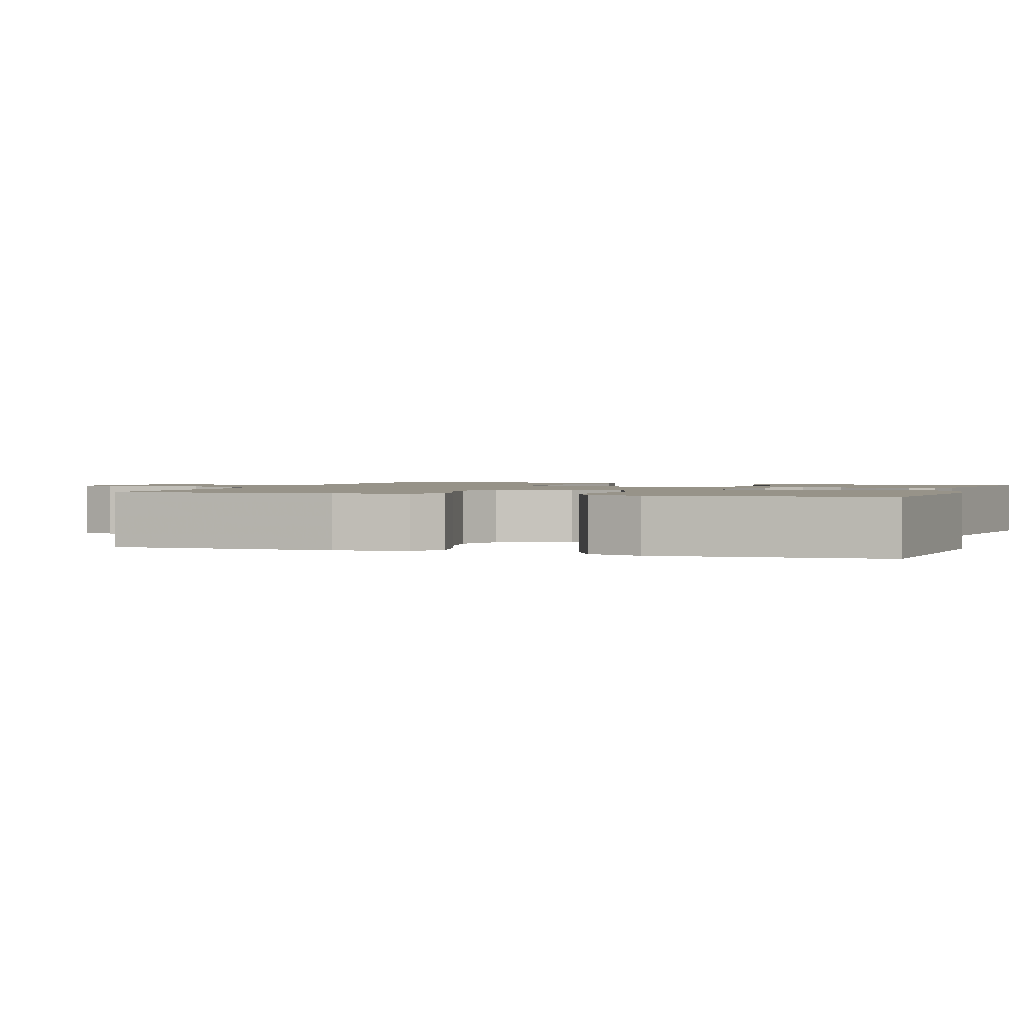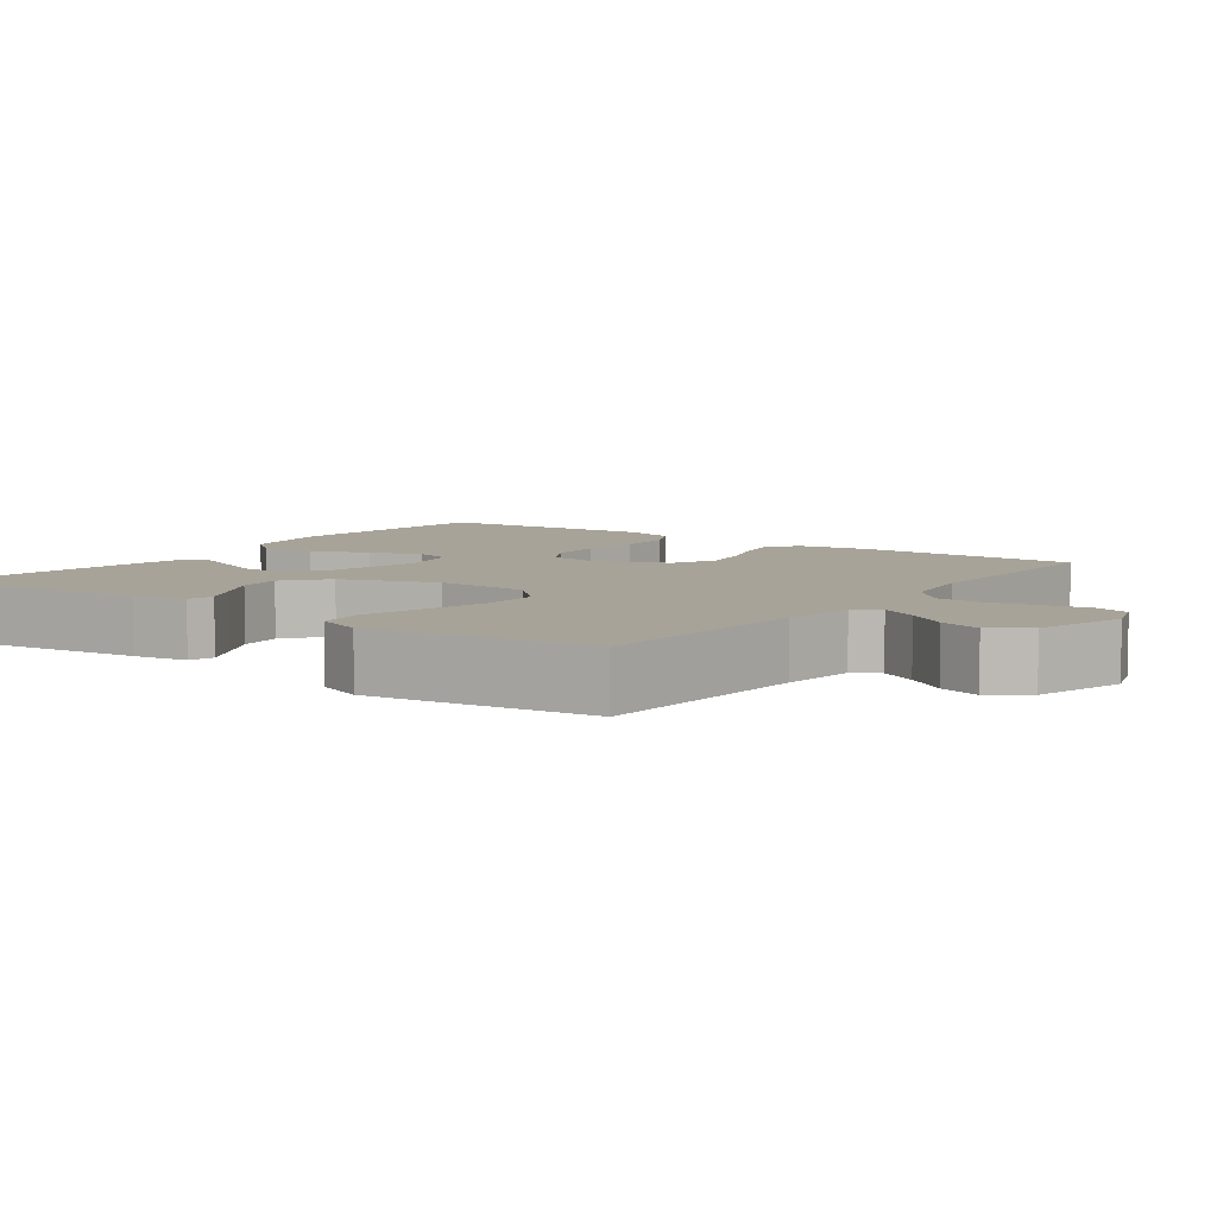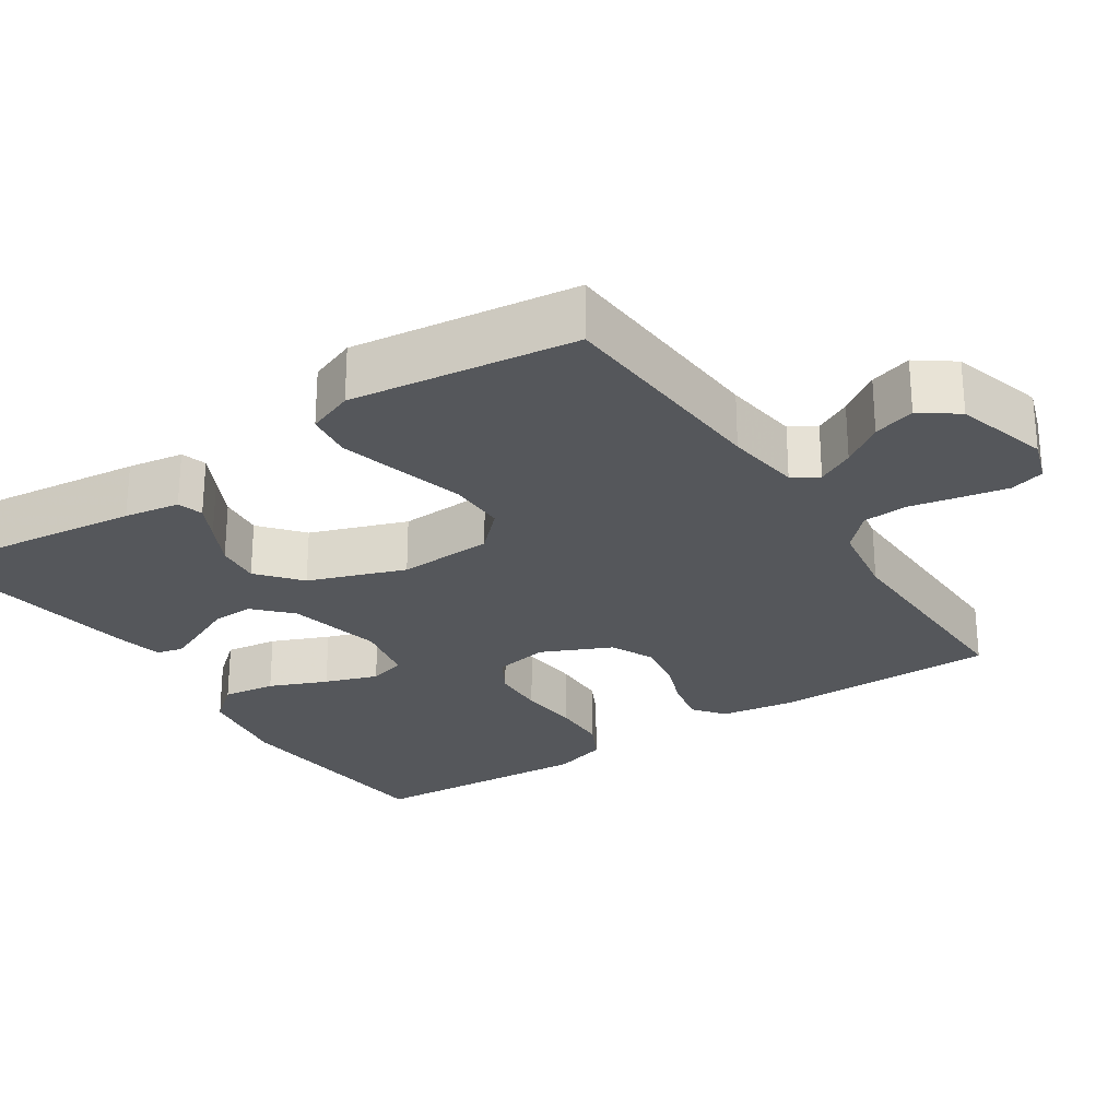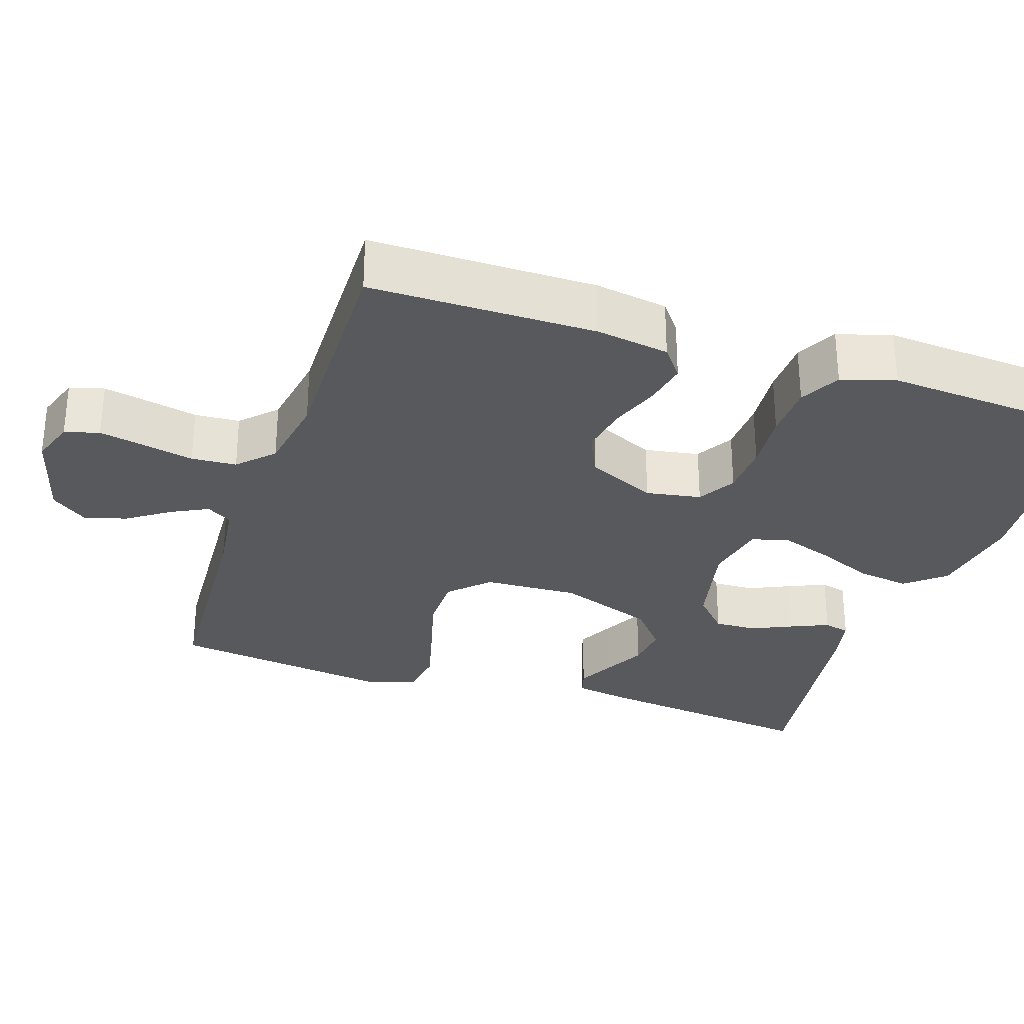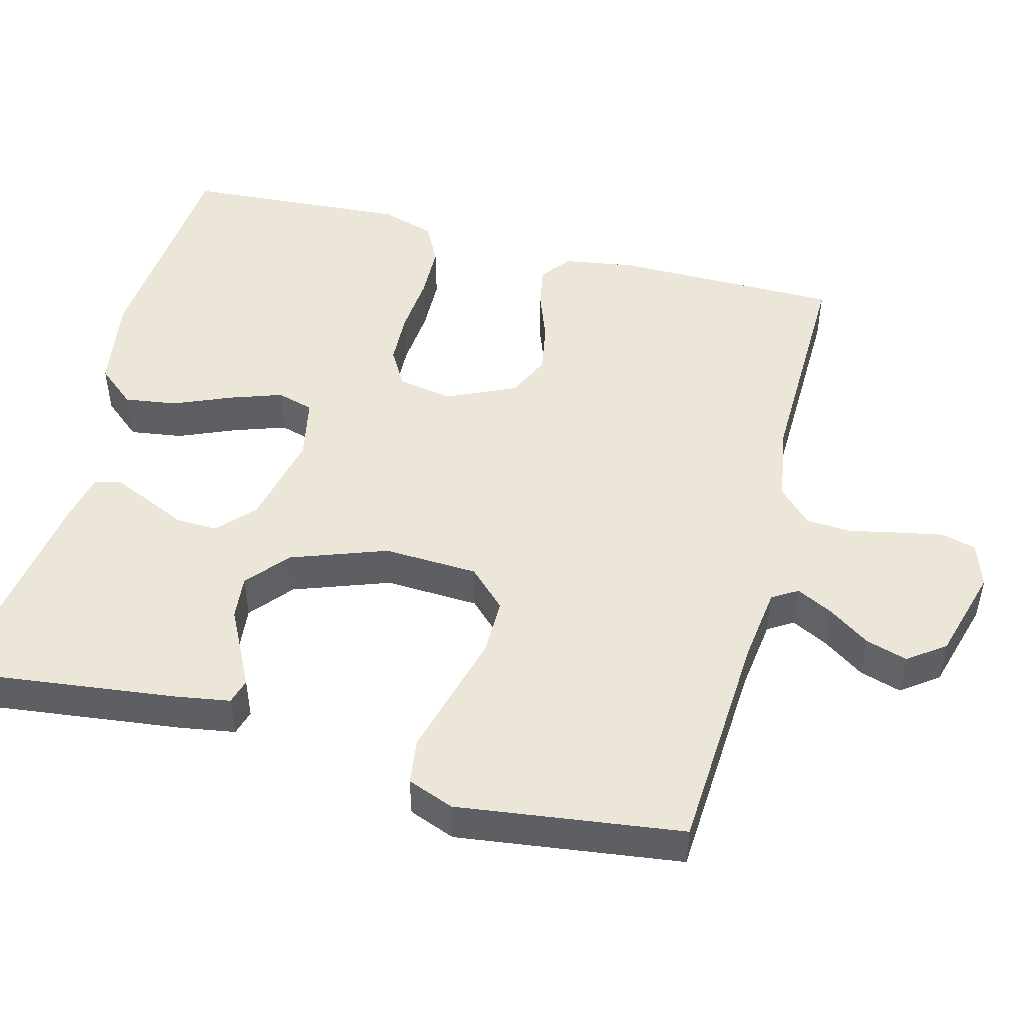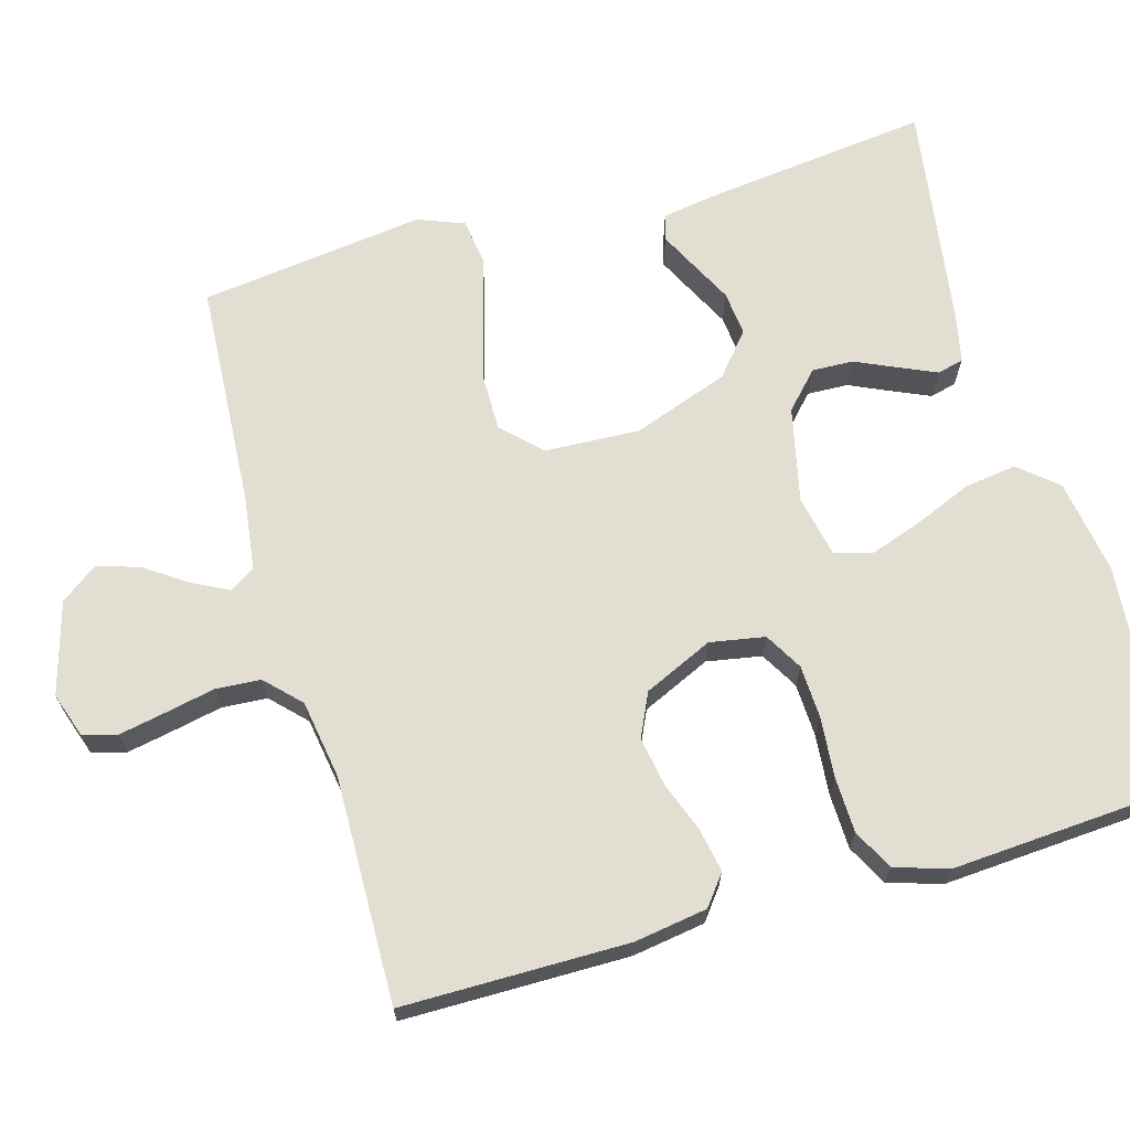
<metadata>
{"format":"obj","ext":"obj","renderer":"f3d","projection":"perspective","resolution":1024,"background":"white","views":[{"elev":1.5,"azim":109.0,"up":"+Y"},{"elev":6.8,"azim":-54.0,"up":"+Y"},{"elev":-26.5,"azim":-56.5,"up":"+Y"},{"elev":-30.2,"azim":71.5,"up":"+Y"},{"elev":48.8,"azim":-75.4,"up":"+Y"},{"elev":67.5,"azim":74.1,"up":"+Y"}]}
</metadata>
<code>
v -0.5 0.07 -0.5
v -0.464 0.07 -0.2
v -0.452 0.07 -0.126
v -0.418 0.07 -0.116
v -0.37 0.07 -0.14
v -0.313 0.07 -0.169
v -0.254 0.07 -0.175
v -0.198 0.07 -0.128
v -0.152 0.07 0
v -0.158 0.07 0.126
v -0.207 0.07 0.176
v -0.283 0.07 0.176
v -0.371 0.07 0.152
v -0.454 0.07 0.13
v -0.515 0.07 0.138
v -0.539 0.07 0.2
v -0.5 0.07 0.5
v -0.2 0.07 0.518
v -0.1 0.07 0.531
v -0.079 0.07 0.565
v -0.104 0.07 0.614
v -0.142 0.07 0.669
v -0.159 0.07 0.725
v -0.123 0.07 0.774
v 0 0.07 0.809
v 0.059 0.07 0.789
v 0.072 0.07 0.743
v 0.06 0.07 0.682
v 0.046 0.07 0.615
v 0.05 0.07 0.555
v 0.095 0.07 0.511
v 0.2 0.07 0.494
v 0.5 0.07 0.5
v 0.501 0.07 0.2
v 0.486 0.07 0.103
v 0.446 0.07 0.072
v 0.388 0.07 0.083
v 0.323 0.07 0.107
v 0.256 0.07 0.119
v 0.198 0.07 0.092
v 0.156 0.07 0
v 0.169 0.07 -0.073
v 0.219 0.07 -0.102
v 0.29 0.07 -0.105
v 0.37 0.07 -0.098
v 0.444 0.07 -0.1
v 0.498 0.07 -0.128
v 0.52 0.07 -0.2
v 0.5 0.07 -0.5
v 0.2 0.07 -0.526
v 0.074 0.07 -0.506
v 0.031 0.07 -0.455
v 0.041 0.07 -0.385
v 0.073 0.07 -0.309
v 0.097 0.07 -0.239
v 0.083 0.07 -0.19
v 0 0.07 -0.173
v -0.126 0.07 -0.201
v -0.174 0.07 -0.246
v -0.172 0.07 -0.301
v -0.147 0.07 -0.356
v -0.125 0.07 -0.406
v -0.134 0.07 -0.441
v -0.2 0.07 -0.455
v -0.5 0 -0.5
v -0.464 0 -0.2
v -0.452 0 -0.126
v -0.418 0 -0.116
v -0.37 0 -0.14
v -0.313 0 -0.169
v -0.254 0 -0.175
v -0.198 0 -0.128
v -0.152 0 0
v -0.158 0 0.126
v -0.207 0 0.176
v -0.283 0 0.176
v -0.371 0 0.152
v -0.454 0 0.13
v -0.515 0 0.138
v -0.539 0 0.2
v -0.5 0 0.5
v -0.2 0 0.518
v -0.1 0 0.531
v -0.079 0 0.565
v -0.104 0 0.614
v -0.142 0 0.669
v -0.159 0 0.725
v -0.123 0 0.774
v 0 0 0.809
v 0.059 0 0.789
v 0.072 0 0.743
v 0.06 0 0.682
v 0.046 0 0.615
v 0.05 0 0.555
v 0.095 0 0.511
v 0.2 0 0.494
v 0.5 0 0.5
v 0.501 0 0.2
v 0.486 0 0.103
v 0.446 0 0.072
v 0.388 0 0.083
v 0.323 0 0.107
v 0.256 0 0.119
v 0.198 0 0.092
v 0.156 0 0
v 0.169 0 -0.073
v 0.219 0 -0.102
v 0.29 0 -0.105
v 0.37 0 -0.098
v 0.444 0 -0.1
v 0.498 0 -0.128
v 0.52 0 -0.2
v 0.5 0 -0.5
v 0.2 0 -0.526
v 0.074 0 -0.506
v 0.031 0 -0.455
v 0.041 0 -0.385
v 0.073 0 -0.309
v 0.097 0 -0.239
v 0.083 0 -0.19
v 0 0 -0.173
v -0.126 0 -0.201
v -0.174 0 -0.246
v -0.172 0 -0.301
v -0.147 0 -0.356
v -0.125 0 -0.406
v -0.134 0 -0.441
v -0.2 0 -0.455
f 4 5 6
f 3 4 6
f 2 3 6
f 1 2 6
f 64 1 6
f 63 64 6
f 62 63 6
f 61 62 6
f 60 61 6
f 59 60 6 7
f 58 59 7 8
f 57 58 8 9
f 56 57 9 10
f 52 53 54
f 51 52 54
f 50 51 54
f 49 50 54
f 48 49 54
f 47 48 54
f 46 47 54
f 45 46 54
f 44 45 54
f 43 44 54 55
f 42 43 55 56
f 36 37 38
f 35 36 38
f 34 35 38
f 33 34 38
f 32 33 38
f 31 32 38 39
f 30 31 39 40
f 27 28 29
f 26 27 29
f 25 26 29
f 24 25 29
f 23 24 29
f 22 23 29
f 21 22 29
f 20 21 29 30
f 30 40 41
f 20 30 41
f 19 20 41
f 16 17 18
f 15 16 18
f 14 15 18
f 13 14 18
f 12 13 18
f 11 12 18 19
f 42 56 10
f 41 42 10
f 19 41 10
f 10 11 19
f 70 69 68
f 70 68 67
f 70 67 66
f 70 66 65
f 70 65 128
f 70 128 127
f 70 127 126
f 70 126 125
f 70 125 124
f 71 70 124 123
f 72 71 123 122
f 73 72 122 121
f 74 73 121 120
f 118 117 116
f 118 116 115
f 118 115 114
f 118 114 113
f 118 113 112
f 118 112 111
f 118 111 110
f 118 110 109
f 118 109 108
f 119 118 108 107
f 120 119 107 106
f 102 101 100
f 102 100 99
f 102 99 98
f 102 98 97
f 102 97 96
f 103 102 96 95
f 104 103 95 94
f 93 92 91
f 93 91 90
f 93 90 89
f 93 89 88
f 93 88 87
f 93 87 86
f 93 86 85
f 94 93 85 84
f 105 104 94
f 105 94 84
f 105 84 83
f 82 81 80
f 82 80 79
f 82 79 78
f 82 78 77
f 82 77 76
f 83 82 76 75
f 74 120 106
f 74 106 105
f 74 105 83
f 83 75 74
f 1 65 66 2
f 2 66 67 3
f 3 67 68 4
f 4 68 69 5
f 5 69 70 6
f 6 70 71 7
f 7 71 72 8
f 8 72 73 9
f 9 73 74 10
f 10 74 75 11
f 11 75 76 12
f 12 76 77 13
f 13 77 78 14
f 14 78 79 15
f 15 79 80 16
f 16 80 81 17
f 17 81 82 18
f 18 82 83 19
f 19 83 84 20
f 20 84 85 21
f 21 85 86 22
f 22 86 87 23
f 23 87 88 24
f 24 88 89 25
f 25 89 90 26
f 26 90 91 27
f 27 91 92 28
f 28 92 93 29
f 29 93 94 30
f 30 94 95 31
f 31 95 96 32
f 32 96 97 33
f 33 97 98 34
f 34 98 99 35
f 35 99 100 36
f 36 100 101 37
f 37 101 102 38
f 38 102 103 39
f 39 103 104 40
f 40 104 105 41
f 41 105 106 42
f 42 106 107 43
f 43 107 108 44
f 44 108 109 45
f 45 109 110 46
f 46 110 111 47
f 47 111 112 48
f 48 112 113 49
f 49 113 114 50
f 50 114 115 51
f 51 115 116 52
f 52 116 117 53
f 53 117 118 54
f 54 118 119 55
f 55 119 120 56
f 56 120 121 57
f 57 121 122 58
f 58 122 123 59
f 59 123 124 60
f 60 124 125 61
f 61 125 126 62
f 62 126 127 63
f 63 127 128 64
f 64 128 65 1

</code>
